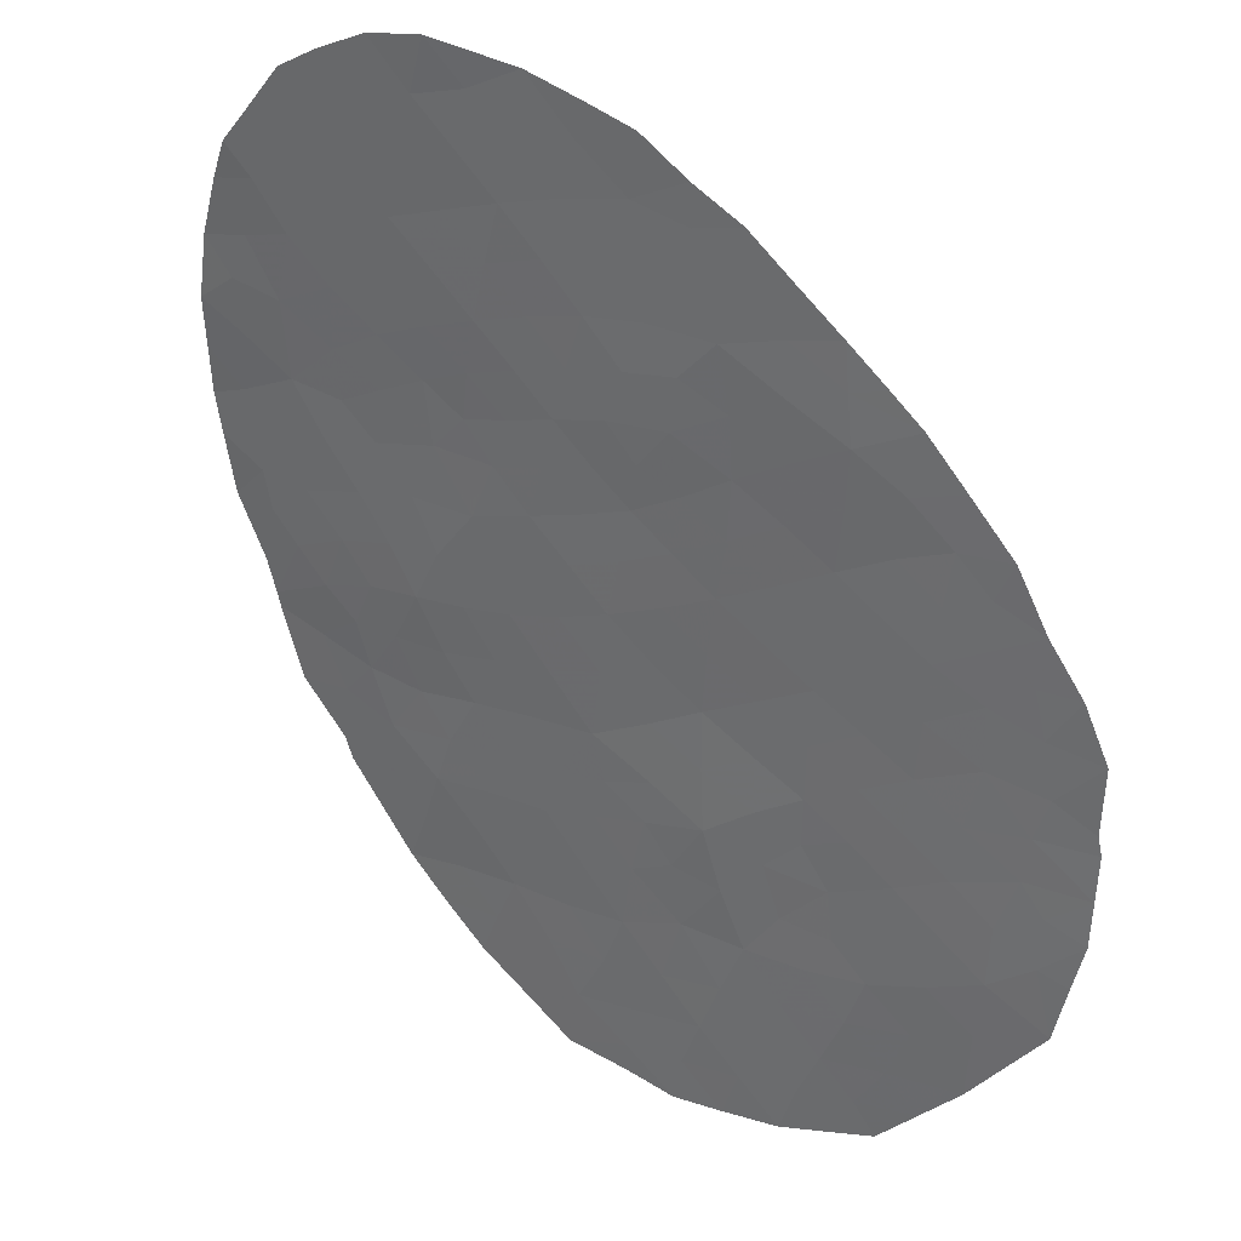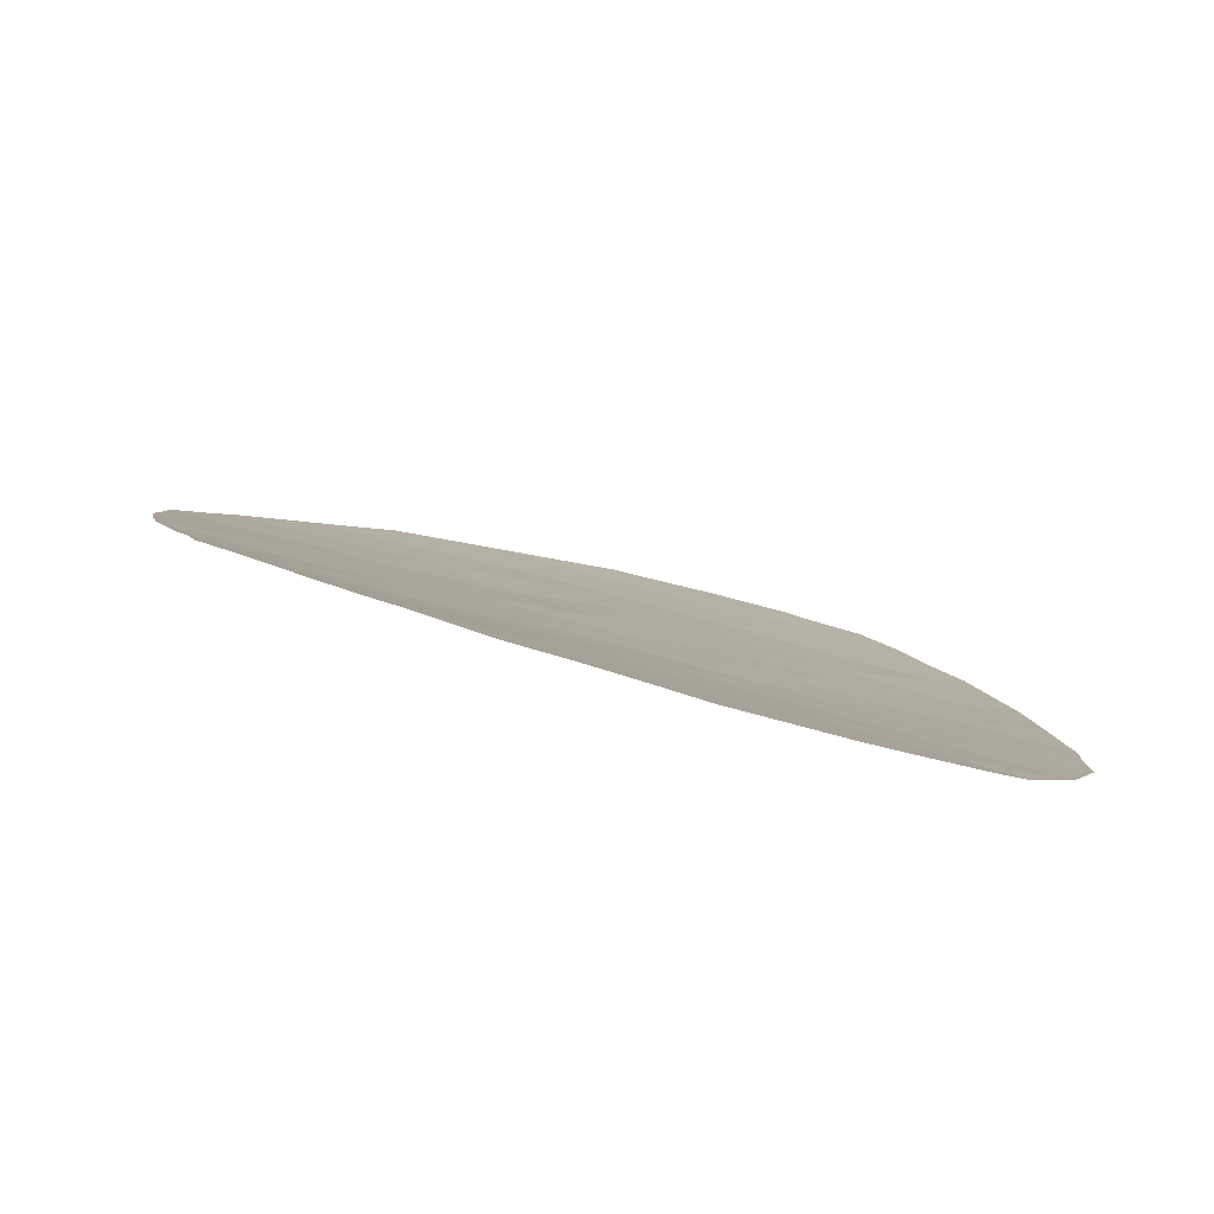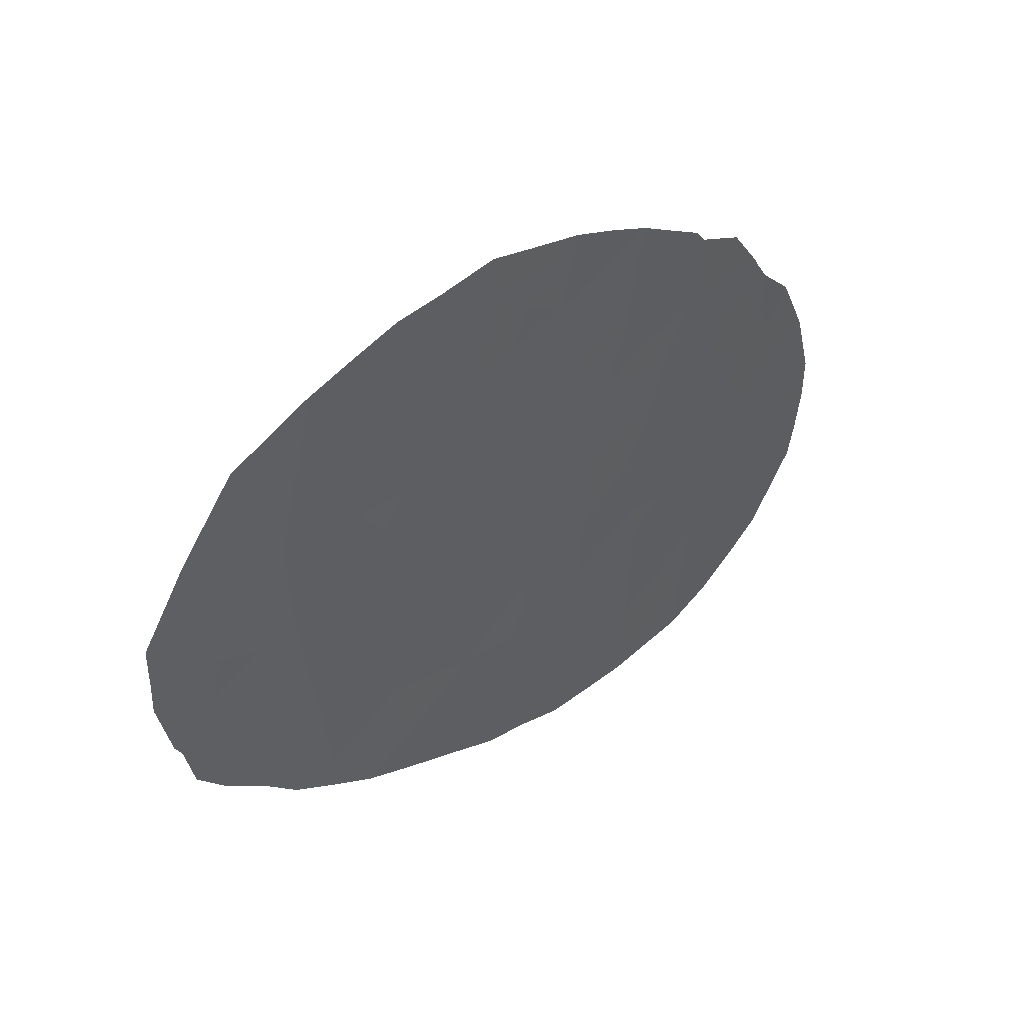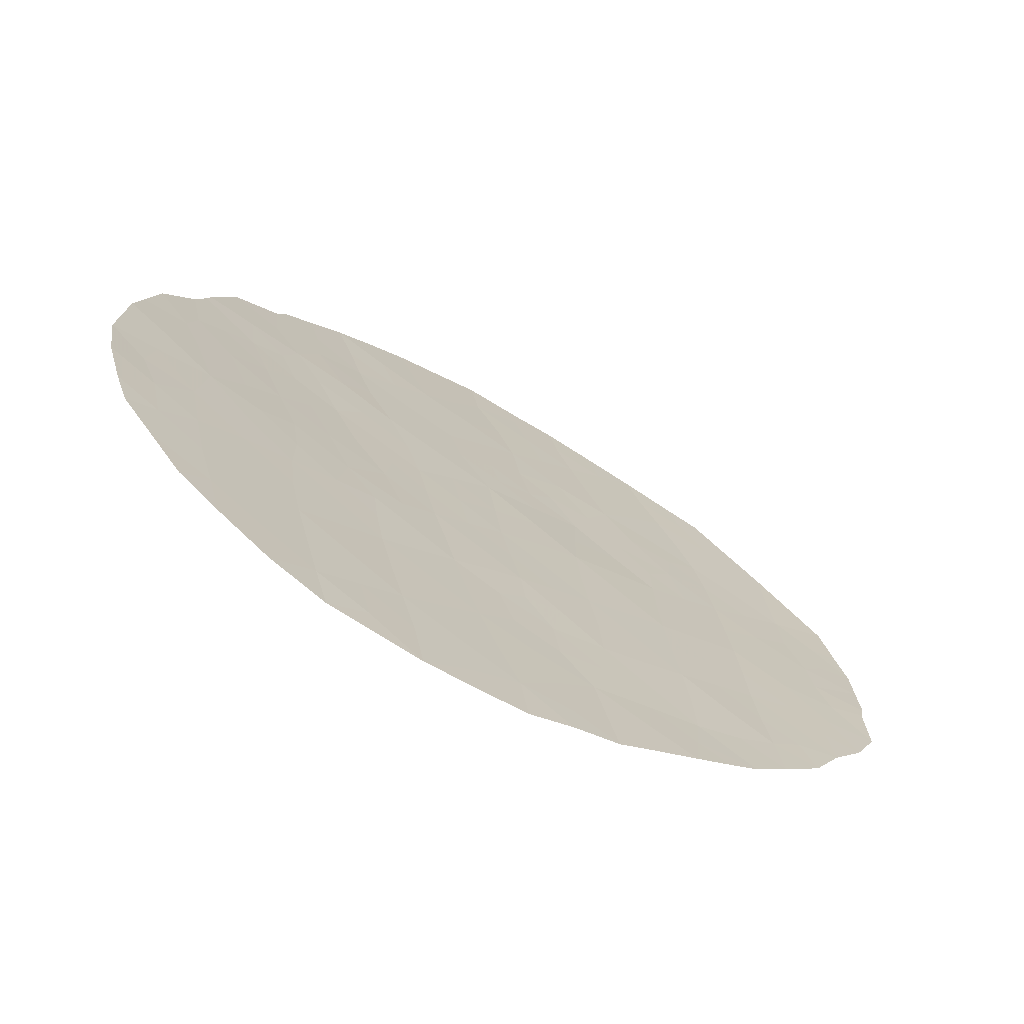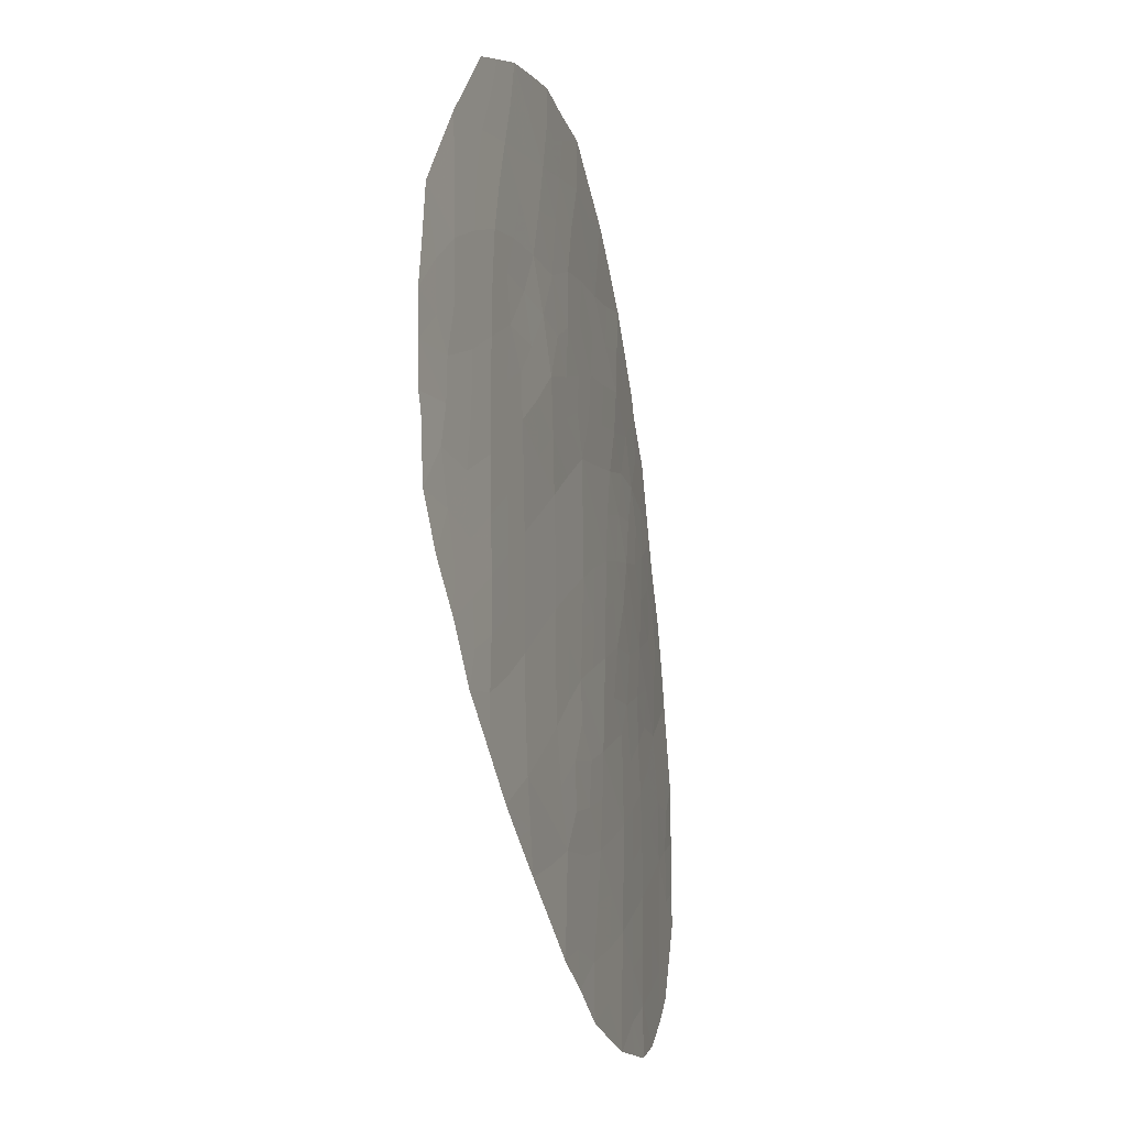
<metadata>
{"format":"obj","ext":"obj","renderer":"f3d","projection":"perspective","resolution":1024,"background":"white","views":[{"elev":-51.4,"azim":-8.6,"up":"+Z"},{"elev":36.3,"azim":-64.5,"up":"+Z"},{"elev":53.2,"azim":173.9,"up":"+Y"},{"elev":24.4,"azim":-8.8,"up":"+Z"},{"elev":-22.1,"azim":139.2,"up":"+Y"}]}
</metadata>
<code>
v 48.76 19.51 22.22
v 54.17 24.78 18.61
v 55.81 29.47 17.46
v 47.34 18.52 23.24
v 48.39 26.93 22.43
v 46.96 27.78 23.53
v 51.26 23.34 20.5
v 53.9 20.62 18.81
v 49.52 28.29 21.63
v 47.84 28.83 22.86
v 54.07 30.04 18.53
v 53.71 32.04 18.71
v 50.84 29.56 20.68
v 53.13 28.23 19.15
v 47.24 20.63 23.32
v 47.29 22.69 23.3
v 45.86 19.61 24.36
v 55.47 21.46 17.86
v 55.71 25.41 17.63
v 57.34 28.36 16.6
v 55.82 27.47 17.51
v 51.31 27.6 20.39
v 49.82 26.27 21.42
v 49.87 24.33 21.41
v 51.57 21.75 20.3
v 51.96 20 20.06
v 50.14 20.59 21.27
v 49.12 30.19 21.88
v 45.75 21.84 24.46
v 51.85 32.85 19.92
v 47.3 25.65 23.27
v 52.51 22.01 19.7
v 48.66 21.57 22.28
v 51.21 25.31 20.49
v 52.77 26.15 19.48
v 54.39 26.73 18.42
v 49.98 22.5 21.35
v 49.05 24.9 21.98
v 45.96 26.97 24.31
v 55.54 23.39 17.77
v 46.05 24.34 24.25
v 54.07 22.67 18.71
v 55.48 31.35 17.63
v 52.63 24.08 19.59
v 48.72 23.31 22.25
v 57.17 23.79 16.85
v 52.8 29.21 19.36
v 50.58 31.39 20.85
v 52.28 30.84 19.67
v 46.17 28.54 24.17
v 46.26 28.78 24.11
v 54.75 19.87 18.32
v 44.81 25.45 25.23
v 45.02 26.12 25.06
v 44.47 23.82 25.45
v 46.61 17.94 23.79
v 45.91 18.59 24.32
v 45.37 19.17 24.73
v 44.98 20.07 25.02
v 58.41 27.72 16.04
v 58.37 28.77 16.03
v 58.46 26.86 16.04
v 44.63 20.87 25.29
v 55.45 20.49 17.9
v 47.41 17.52 23.18
v 56.51 32.33 17.02
v 55.16 33.16 17.78
v 53.56 33.78 18.76
v 52.8 33.8 19.27
v 51.86 33.89 19.9
v 45.35 27.09 24.82
v 56.23 21.21 17.43
v 58.02 23.74 16.39
v 58.16 24.93 16.29
v 50.27 33.11 21.04
v 48.83 17.31 22.19
v 58.28 25.23 16.22
v 45.94 28.02 24.35
v 50.45 17.43 21.09
v 52.02 18.09 20.05
v 53.54 19.06 19.09
v 57.5 30.6 16.47
v 56.85 22.13 17.07
v 48.9 32.09 22.05
v 47.73 30.9 22.94
v 47.56 30.56 23.07
v 46.78 29.9 23.68
v 55.11 27.07 17.96
v 54.49 27.56 18.34
v 55.01 28.16 18
v 55.22 29 17.85
v 55.85 28.49 17.46
v 54.45 29.11 18.33
v 54.97 29.82 17.97
v 53.31 22.33 19.19
v 52.61 23.04 19.62
v 53.35 23.38 19.15
v 50.93 28.65 20.64
v 50.38 27.94 21.03
v 50.08 28.94 21.22
v 47.5 28.12 23.11
v 47 28.79 23.52
v 53.12 30.23 19.14
v 53.56 29.18 18.86
v 48.68 28.7 22.25
v 48.93 27.69 22.05
v 48.16 27.93 22.61
v 48.01 20.06 22.77
v 47.96 21.1 22.79
v 48.7 20.55 22.26
v 56.59 28.96 17.02
v 56.56 27.91 17.06
v 50.52 26.9 20.94
v 49.72 27.27 21.49
v 53.19 21.3 19.26
v 52.98 20.35 19.4
v 52.3 21.02 19.83
v 54.21 19.5 18.67
v 53.71 19.81 18.96
v 55.77 26.44 17.56
v 55.03 26.08 18.03
v 53.76 27.42 18.78
v 53.59 26.46 18.94
v 52.93 27.17 19.33
v 52.08 26.86 19.91
v 52.25 27.89 19.75
v 45.9 25.52 24.37
v 45.2 24.02 24.9
v 44.65 24.66 25.34
v 48.06 19.02 22.72
v 47.29 19.57 23.28
v 46.58 19.04 23.82
v 51.26 26.4 20.44
v 50.52 25.83 20.95
v 46.47 26.21 23.91
v 46.68 25.07 23.75
v 54.94 25.09 18.12
v 54.26 25.78 18.52
v 50.53 24.81 20.95
v 49.84 25.3 21.42
v 51.16 19.26 20.6
v 50.28 19.57 21.19
v 50.98 20.22 20.71
v 47.43 23.62 23.19
v 46.64 23.39 23.79
v 46.86 24.2 23.63
v 57.92 27.66 16.3
v 46.53 20.13 23.85
v 45.77 20.7 24.43
v 46.48 21.24 23.9
v 44.96 23.15 25.07
v 44.44 22.67 25.48
v 57.23 27.3 16.7
v 57.82 26.73 16.4
v 46.5 22.33 23.89
v 45.74 23.07 24.47
v 47.23 21.68 23.33
v 51.53 20.82 20.33
v 50.8 21.16 20.81
v 45.13 21.23 24.92
v 54.05 28.29 18.59
v 54.73 20.96 18.31
v 49.12 26.63 21.91
v 48.3 29.7 22.51
v 49.23 29.29 21.82
v 56.48 25.83 17.18
v 56.52 26.85 17.12
v 49.57 18.98 21.68
v 49.46 20.04 21.74
v 47.67 27.26 22.98
v 50.01 29.83 21.26
v 55.28 32.25 17.73
v 55.89 32.71 17.37
v 56.09 31.86 17.27
v 53.56 32.94 18.78
v 54.31 33.5 18.3
v 54.43 32.61 18.25
v 50.74 30.48 20.75
v 51.45 31.15 20.25
v 51.56 30.21 20.18
v 52.71 33.28 19.34
v 53.46 25.47 19.05
v 47.87 26.25 22.83
v 47.13 26.72 23.39
v 47.97 22.1 22.79
v 50.58 23.85 20.94
v 50.62 22.95 20.93
v 49.94 23.4 21.37
v 51.92 24.72 20.04
v 51.93 23.71 20.06
v 51.23 24.3 20.5
v 48.05 23.03 22.74
v 48.67 22.5 22.28
v 53.39 24.44 19.11
v 54.11 23.74 18.66
v 51.25 32.06 20.36
v 50.4 32.27 20.96
v 51 32.79 20.53
v 51.11 33.52 20.43
v 49.32 22.94 21.82
v 49.24 23.83 21.87
v 49.28 25.77 21.81
v 48.1 18.03 22.7
v 48.07 17.43 22.72
v 50.04 21.56 21.32
v 50.69 22.07 20.88
v 52.67 25.11 19.55
v 51.96 25.77 20
v 48.12 25.16 22.66
v 47.47 24.59 23.16
v 48.62 25.92 22.27
v 46.43 27.36 23.94
v 54.85 24.08 18.19
v 54.8 23.04 18.24
v 55.63 24.39 17.7
v 58.37 26.04 16.13
v 57.37 25.47 16.69
v 49.38 21.06 21.78
v 49.33 22.03 21.8
v 51.22 22.55 20.52
v 51.88 22.72 20.1
v 49.72 17.37 21.58
v 49.65 17.98 21.63
v 52.81 19.46 19.54
v 52.72 18.54 19.61
v 51.99 18.97 20.06
v 54.76 30.75 18.08
v 55.67 30.42 17.53
v 52.82 32.42 19.28
v 48.82 18.45 22.18
v 54 21.62 18.75
v 54.78 22 18.28
v 56.58 30 17.01
v 57.39 29.42 16.55
v 57.94 29.67 16.25
v 57 31.47 16.75
v 56.41 30.97 17.1
v 55.48 22.4 17.83
v 54.59 31.7 18.17
v 44.53 21.59 25.39
v 53.87 31.06 18.63
v 48.34 24.05 22.52
v 56.55 24.73 17.18
v 56.35 23.66 17.31
v 56.07 21.94 17.51
v 56.88 23.02 17.03
v 57.5 22.87 16.69
v 56.21 22.74 17.41
v 51.34 18.48 20.49
v 57.47 24.69 16.66
v 52.25 29.7 19.71
v 53 31.45 19.18
v 52.12 31.83 19.76
v 49.73 31.69 21.45
v 49.56 32.6 21.56
v 49.87 30.76 21.35
v 49.04 31.12 21.94
v 48.34 30.62 22.47
v 48.29 31.47 22.51
v 47.49 29.57 23.13
v 51.23 17.81 20.58
v 50.49 18.48 21.06
v 45.3 25.06 24.84
v 45.1 22.29 24.96
v 45.73 26.34 24.49
v 51.57 29.12 20.19
v 51.62 28.36 20.16
v 52.29 28.69 19.7
v 57.39 26.27 16.65
f 88 89 90
f 90 91 92
f 91 93 94
f 95 96 97
f 101 6 102
f 105 106 107
f 108 109 110
f 92 111 112
f 113 114 99
f 115 116 117
f 81 119 118
f 120 121 88
f 122 123 124
f 125 126 124
f 71 39 265
f 128 129 263
f 130 131 108
f 17 132 57
f 133 134 113
f 17 57 58
f 127 135 136
f 137 138 121
f 139 140 134
f 17 58 59
f 141 142 143
f 144 145 146
f 148 149 150
f 151 264 152
f 153 147 154
f 145 155 156
f 151 128 156
f 157 150 155
f 158 143 159
f 29 149 160
f 161 104 93
f 8 162 52
f 4 65 56
f 163 106 114
f 166 120 167
f 112 153 167
f 168 169 142
f 101 107 170
f 172 173 174
f 175 176 177
f 178 179 180
f 182 123 138
f 183 184 170
f 18 72 64
f 46 250 73
f 109 157 185
f 186 187 188
f 189 190 191
f 185 192 193
f 97 194 195
f 196 197 198
f 198 75 199
f 188 200 201
f 131 132 148
f 140 38 202
f 203 76 204
f 159 205 206
f 182 194 207
f 191 186 139
f 133 125 208
f 201 242 38
f 209 183 211
f 146 136 210
f 135 212 184
f 213 214 195
f 215 213 137
f 211 163 202
f 122 161 89
f 218 219 205
f 218 169 110
f 187 220 206
f 221 25 220
f 221 190 96
f 76 223 222
f 224 225 226
f 94 227 228
f 229 181 175
f 168 223 230
f 231 232 162
f 111 233 234
f 130 230 203
f 234 82 235
f 174 236 237
f 95 231 115
f 214 238 232
f 239 177 172
f 160 240 264
f 241 239 227
f 189 208 207
f 193 200 219
f 242 192 144
f 243 244 215
f 245 83 72
f 246 46 247
f 245 238 248
f 141 226 249
f 74 250 77
f 250 243 217
f 228 237 233
f 246 248 244
f 116 119 224
f 25 117 158
f 229 252 253
f 254 255 197
f 256 257 254
f 258 259 257
f 178 171 256
f 103 252 241
f 253 179 196
f 251 266 180
f 10 102 260
f 21 88 90
f 88 36 89
f 21 90 92
f 92 91 3
f 3 91 94
f 91 90 93
f 94 93 11
f 42 95 97
f 95 32 96
f 97 96 44
f 98 22 99
f 100 99 9
f 10 101 102
f 102 6 50
f 51 102 50
f 103 11 104
f 47 104 14
f 10 105 107
f 105 9 106
f 107 106 5
f 1 108 110
f 108 15 109
f 110 109 33
f 21 92 112
f 92 3 111
f 112 111 20
f 22 113 99
f 113 23 114
f 99 114 9
f 32 115 117
f 115 8 116
f 117 116 26
f 8 52 119
f 118 119 52
f 21 120 88
f 120 19 121
f 88 121 36
f 14 122 124
f 122 36 123
f 124 123 35
f 35 125 124
f 125 22 126
f 124 126 14
f 127 41 263
f 54 127 263
f 265 127 54
f 41 128 263
f 128 55 129
f 263 129 53
f 1 130 108
f 130 4 131
f 108 131 15
f 56 132 4
f 132 56 57
f 22 133 113
f 133 34 134
f 113 134 23
f 41 127 136
f 136 135 31
f 19 137 121
f 137 2 138
f 121 138 36
f 34 139 134
f 139 24 140
f 134 140 23
f 26 141 143
f 141 262 142
f 143 142 27
f 210 144 146
f 144 16 145
f 146 145 41
f 20 61 147
f 60 147 61
f 15 148 150
f 148 17 149
f 150 149 29
f 151 156 264
f 152 55 151
f 269 153 154
f 153 20 147
f 62 147 60
f 62 154 147
f 41 145 156
f 145 16 155
f 156 155 29
f 151 55 128
f 156 128 41
f 16 157 155
f 157 15 150
f 155 150 29
f 25 158 159
f 158 26 143
f 159 143 27
f 149 59 160
f 59 149 17
f 63 160 59
f 90 161 93
f 161 14 104
f 93 104 11
f 64 162 18
f 162 64 52
f 23 163 114
f 163 5 106
f 114 106 9
f 9 105 165
f 105 10 164
f 269 166 167
f 166 19 120
f 167 120 21
f 21 112 167
f 112 20 153
f 167 153 269
f 168 1 169
f 142 169 27
f 6 101 170
f 101 10 107
f 170 107 5
f 13 100 171
f 171 165 28
f 43 172 174
f 172 67 173
f 174 173 66
f 12 175 177
f 175 68 176
f 177 176 67
f 13 178 180
f 178 48 179
f 180 179 49
f 30 70 181
f 69 181 70
f 2 182 138
f 182 35 123
f 138 123 36
f 5 183 170
f 183 31 184
f 170 184 6
f 250 74 73
f 33 109 185
f 109 15 157
f 185 157 16
f 24 186 188
f 186 7 187
f 188 187 37
f 34 189 191
f 189 44 190
f 191 190 7
f 33 185 193
f 185 16 192
f 193 192 45
f 42 97 195
f 97 44 194
f 195 194 2
f 30 196 198
f 196 48 197
f 198 197 75
f 30 199 70
f 199 30 198
f 24 188 201
f 188 37 200
f 201 200 45
f 15 131 148
f 131 4 132
f 148 132 17
f 23 140 202
f 140 24 38
f 4 203 65
f 204 65 203
f 25 159 206
f 159 27 205
f 206 205 37
f 35 182 207
f 182 2 194
f 207 194 44
f 34 191 139
f 191 7 186
f 139 186 24
f 34 133 208
f 133 22 125
f 208 125 35
f 24 201 38
f 201 45 242
f 209 210 31
f 38 209 211
f 209 31 183
f 211 183 5
f 146 41 136
f 210 136 31
f 31 135 184
f 135 39 212
f 184 212 6
f 2 213 195
f 213 40 214
f 195 214 42
f 19 215 137
f 215 40 213
f 137 213 2
f 38 211 202
f 211 5 163
f 202 163 23
f 154 62 216
f 217 216 77
f 212 39 78
f 212 78 50
f 50 6 212
f 39 71 78
f 36 122 89
f 122 14 161
f 89 161 90
f 27 218 205
f 218 33 219
f 205 219 37
f 33 218 110
f 218 27 169
f 110 169 1
f 37 187 206
f 187 7 220
f 206 220 25
f 7 221 220
f 221 32 25
f 32 221 96
f 221 7 190
f 96 190 44
f 262 79 223
f 222 223 79
f 26 224 226
f 224 81 225
f 226 225 80
f 3 94 228
f 94 11 227
f 228 227 43
f 12 229 175
f 229 30 181
f 68 175 181
f 69 68 181
f 1 168 230
f 168 262 223
f 230 223 76
f 8 231 162
f 231 42 232
f 162 232 18
f 20 111 234
f 111 3 233
f 234 233 82
f 4 130 203
f 130 1 230
f 203 230 76
f 20 234 61
f 235 61 234
f 43 174 237
f 174 66 236
f 237 236 82
f 32 95 115
f 95 42 231
f 115 231 8
f 42 214 232
f 214 40 238
f 232 238 18
f 43 239 172
f 239 12 177
f 172 177 67
f 29 160 264
f 160 63 240
f 264 240 152
f 11 241 227
f 241 12 239
f 227 239 43
f 44 189 207
f 189 34 208
f 207 208 35
f 33 193 219
f 193 45 200
f 219 200 37
f 38 242 209
f 209 242 210
f 210 242 144
f 242 45 192
f 144 192 16
f 19 243 215
f 243 46 244
f 215 244 40
f 18 245 72
f 247 83 246
f 83 245 248
f 245 18 238
f 248 238 40
f 262 141 249
f 141 26 226
f 249 226 80
f 249 261 262
f 261 249 80
f 77 250 217
f 166 243 19
f 3 228 233
f 228 43 237
f 233 237 82
f 46 246 244
f 246 83 248
f 244 248 40
f 26 116 224
f 116 8 119
f 224 119 81
f 103 104 47
f 103 251 49
f 25 32 117
f 158 117 26
f 30 229 253
f 229 12 252
f 253 252 49
f 48 254 197
f 254 84 255
f 197 255 75
f 48 256 254
f 256 28 257
f 254 257 84
f 28 258 257
f 258 85 259
f 257 259 84
f 28 164 258
f 164 10 260
f 258 164 86
f 85 258 86
f 48 178 256
f 178 13 171
f 256 171 28
f 267 98 266
f 98 13 266
f 268 266 251
f 11 103 241
f 103 49 252
f 241 252 12
f 30 253 196
f 253 49 179
f 196 179 48
f 49 251 180
f 180 266 13
f 22 98 267
f 86 260 87
f 102 87 260
f 87 102 51
f 261 79 262
f 127 265 135
f 262 168 142
f 164 260 86
f 71 265 54
f 46 73 247
f 54 263 53
f 29 264 156
f 250 46 243
f 217 243 166
f 165 105 164
f 269 217 166
f 265 39 135
f 165 164 28
f 100 9 165
f 103 47 251
f 171 100 165
f 98 99 100
f 13 98 100
f 251 47 268
f 126 268 14
f 126 267 268
f 266 268 267
f 22 267 126
f 268 47 14
f 269 216 217
f 269 154 216

</code>
